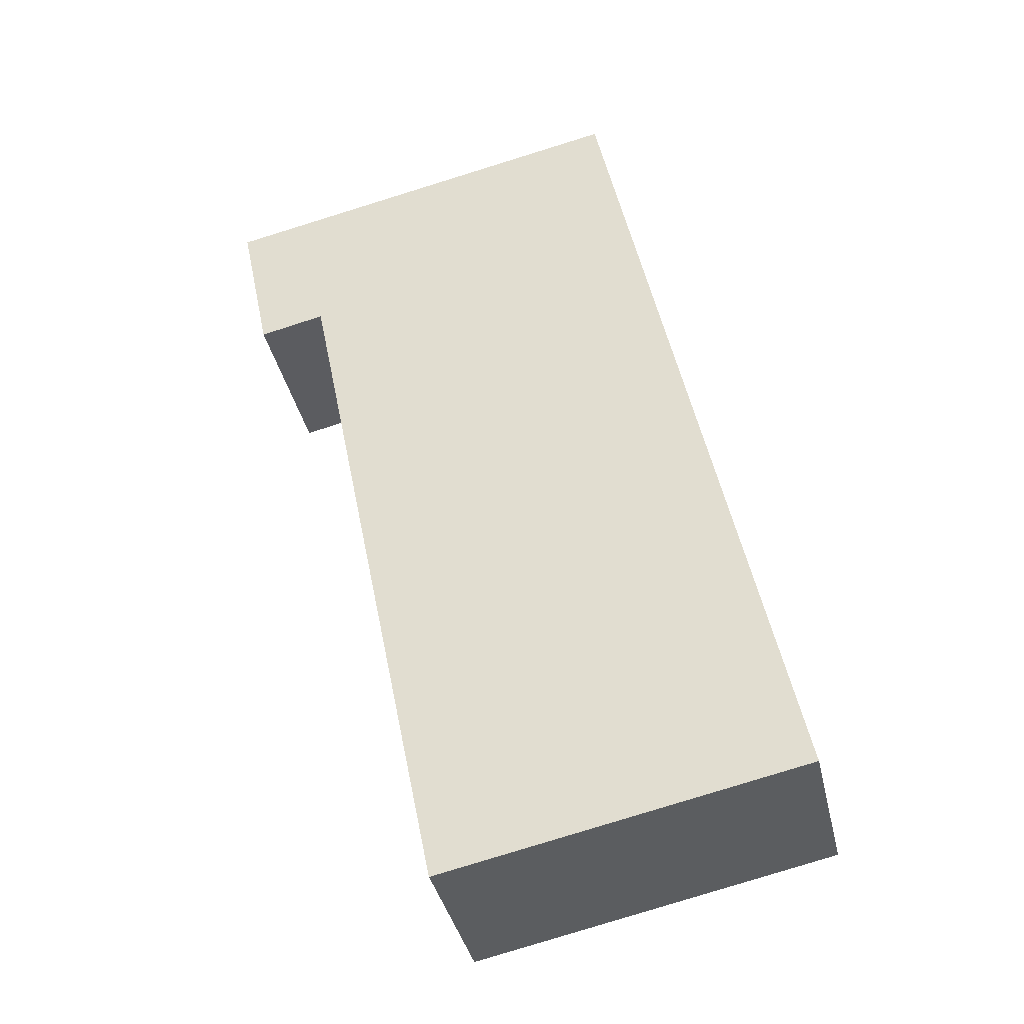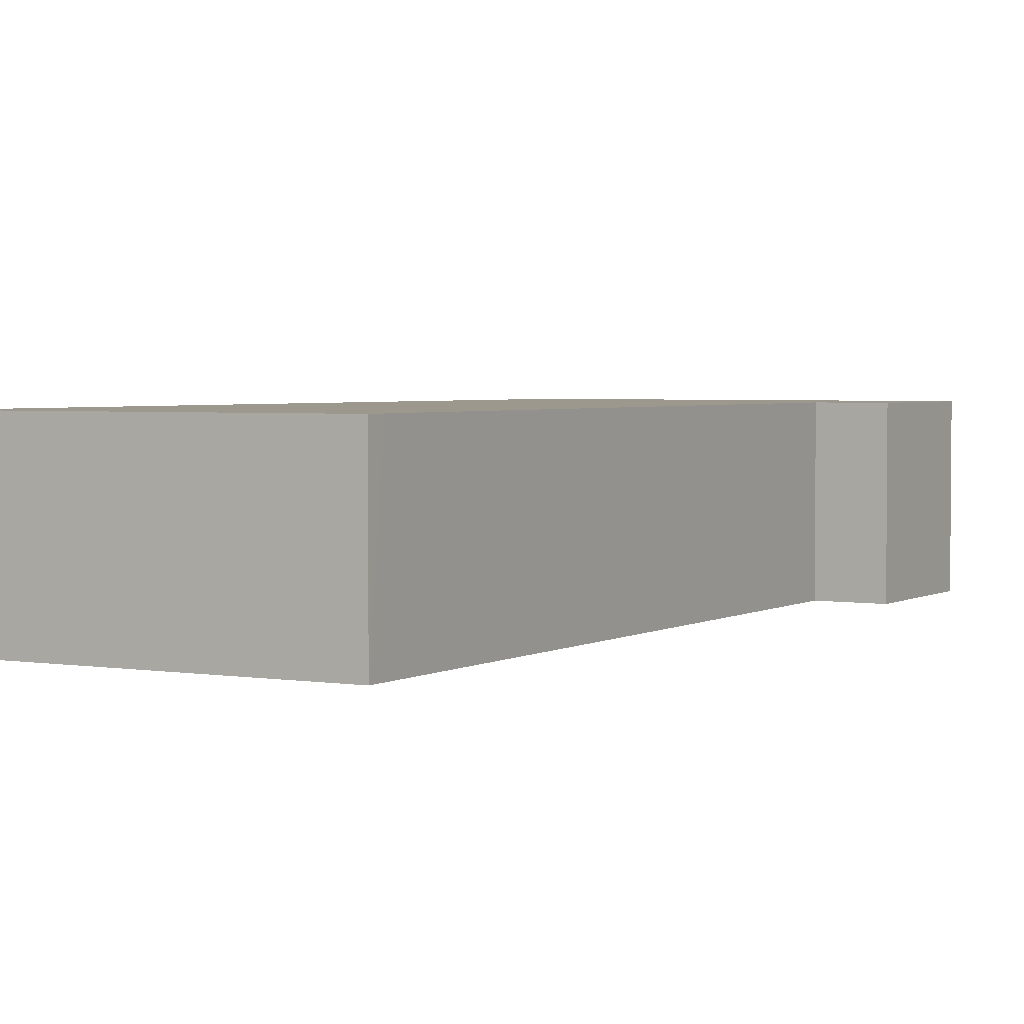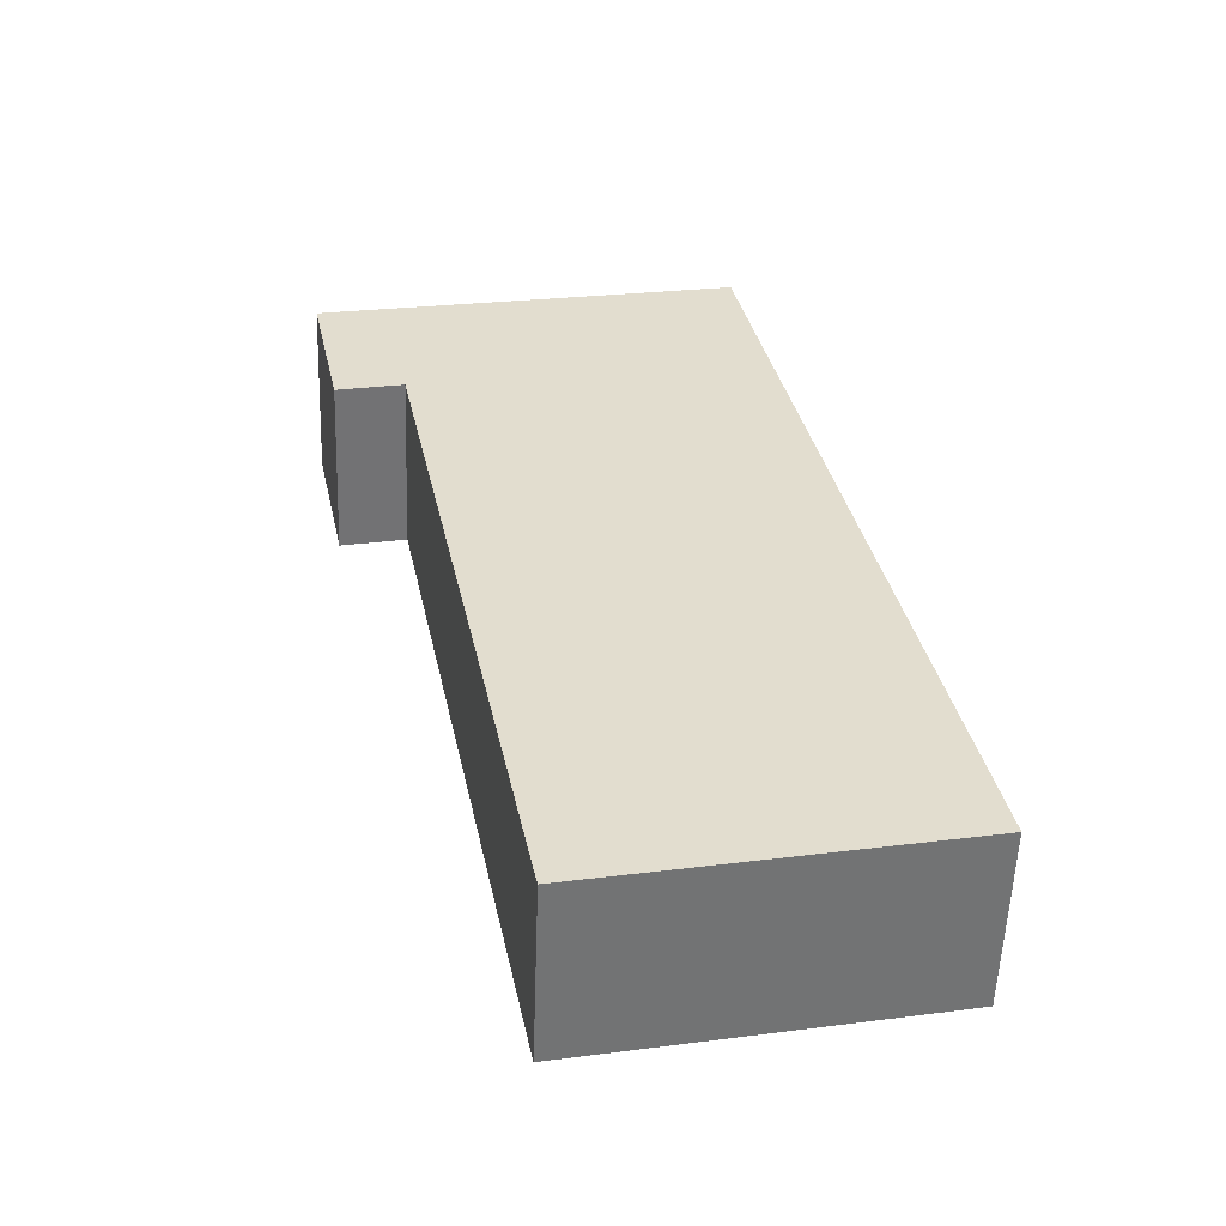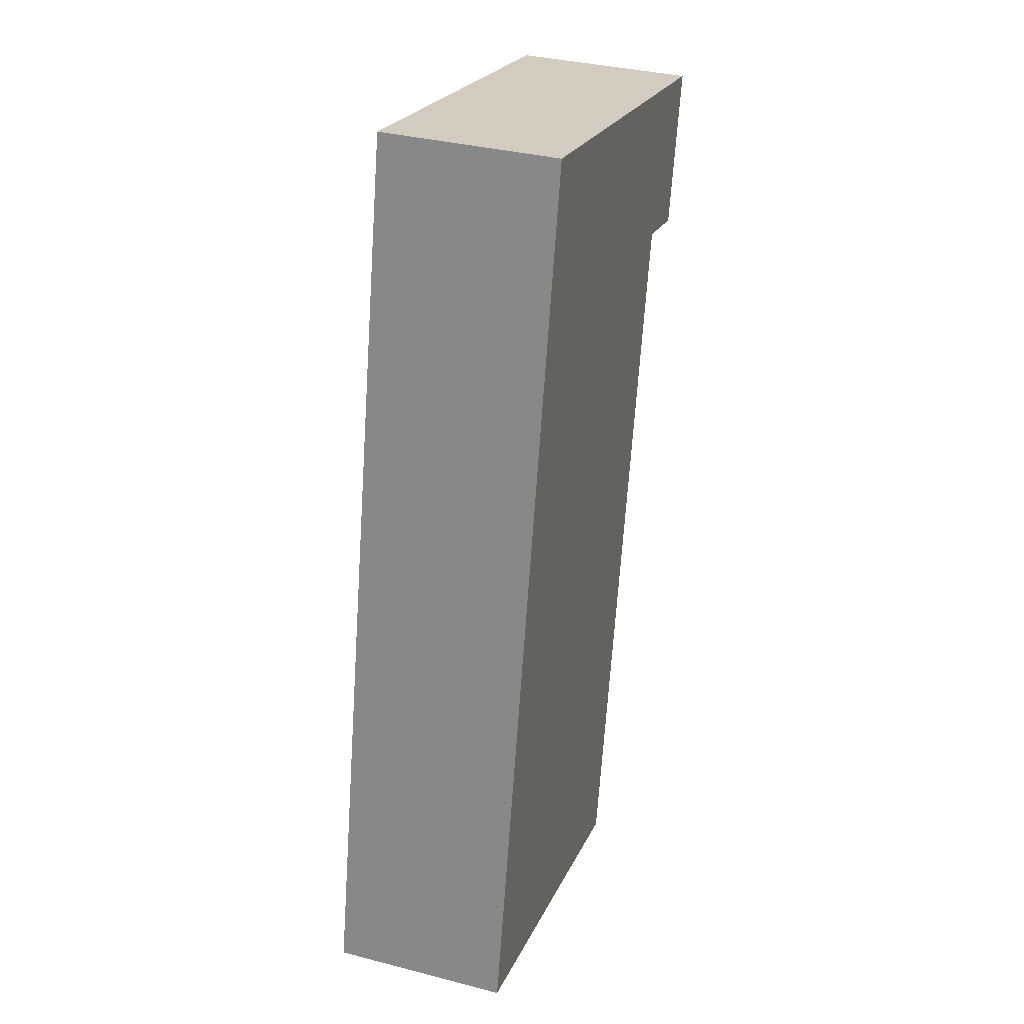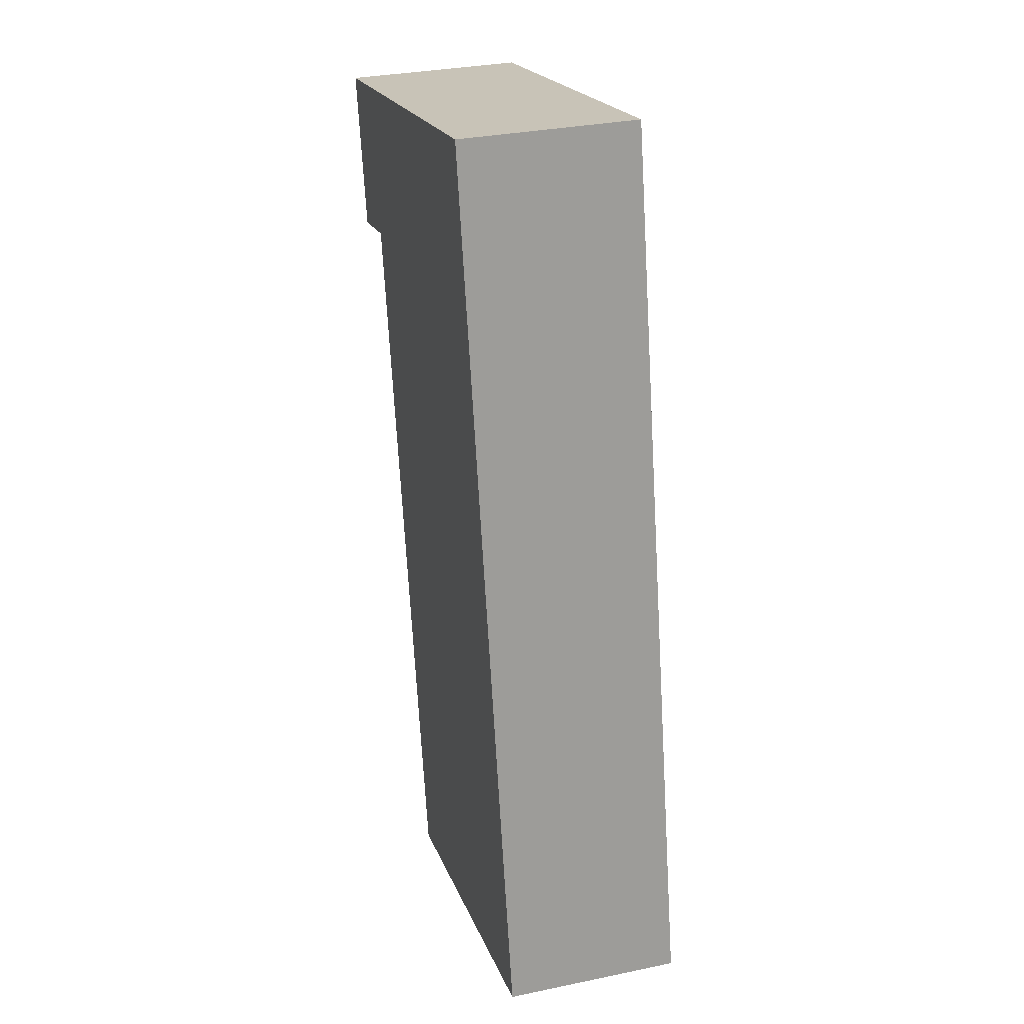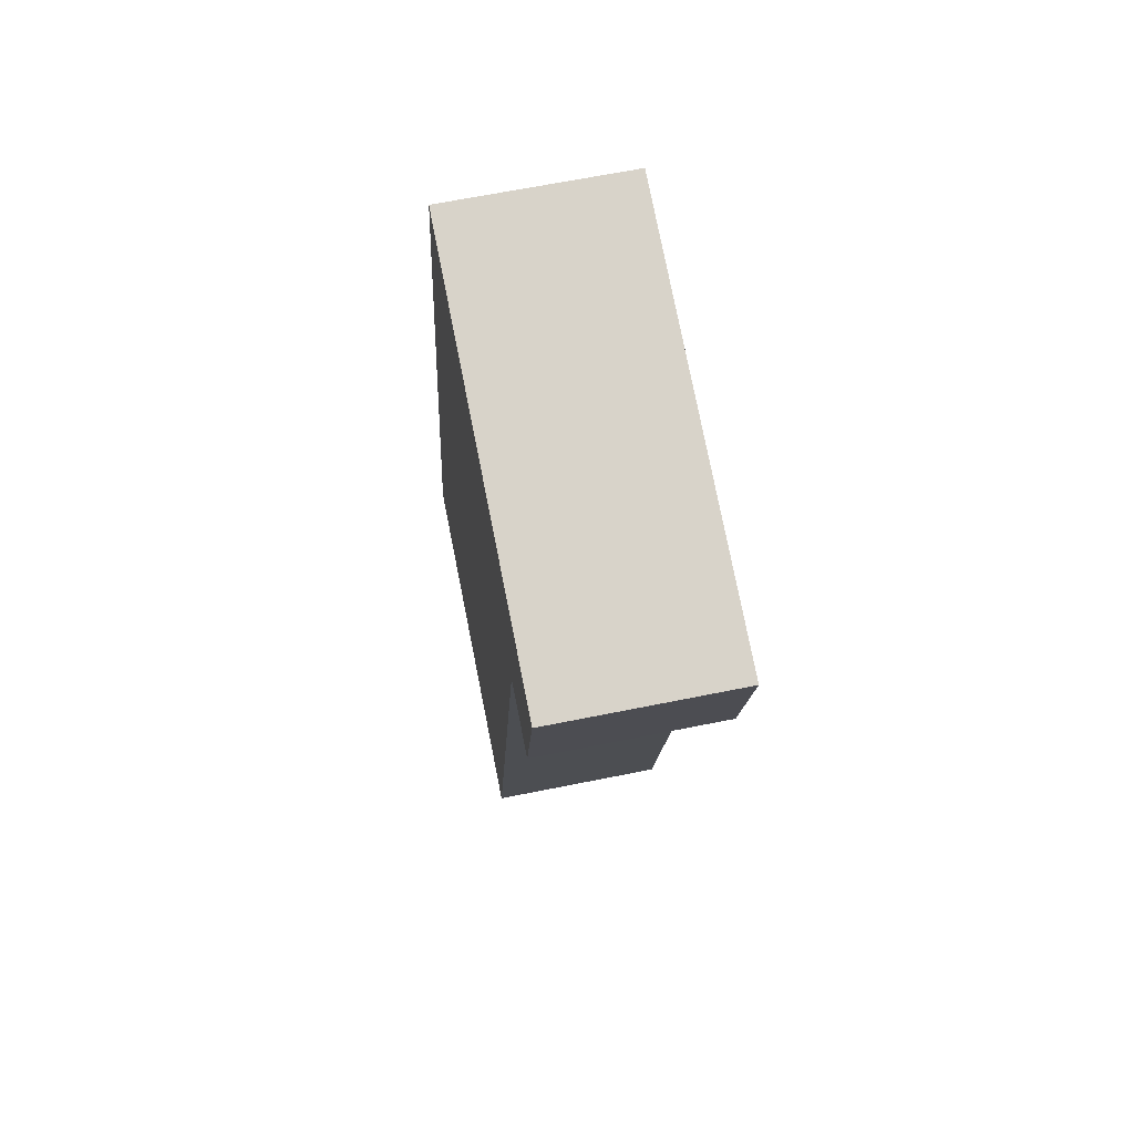
<metadata>
{"format":"obj","ext":"obj","renderer":"f3d","projection":"perspective","resolution":1024,"background":"white","views":[{"elev":-38.2,"azim":12.6,"up":"+Z"},{"elev":3.0,"azim":-162.0,"up":"+Y"},{"elev":-55.7,"azim":-2.0,"up":"+Z"},{"elev":34.5,"azim":109.2,"up":"+Z"},{"elev":31.6,"azim":73.6,"up":"+Z"},{"elev":65.4,"azim":-101.5,"up":"+Z"}]}
</metadata>
<code>
v  0 2.8 1.715e-16
v  1.568 2.8 -2.235
v  0.511 2.8 -2.469
v  6.674 2.8 1.381
v  9.563 2.8 -12.59
v  3.81 2.8 -13.45
v  3.876 2.8 -13.76
v  3.876 8.427e-16 -13.76
v  1.568 1.369e-16 -2.235
v  3.81 8.233e-16 -13.45
v  0.511 1.512e-16 -2.469
v  0 0 0
v  9.563 7.707e-16 -12.59
v  6.674 -8.456e-17 1.381
g defaultobject
f 1 2 3
f 2 1 4
f 2 4 5
f 6 5 7
f 5 6 2
f 8 6 7
f 6 8 2
f 2 8 9
f 9 8 10
f 11 1 3
f 1 11 12
f 9 3 2
f 3 9 11
f 13 7 5
f 7 13 8
f 12 4 1
f 4 12 14
f 14 5 4
f 5 14 13
f 11 9 12
f 12 13 14
f 13 12 9
f 13 9 10
f 13 10 8

</code>
